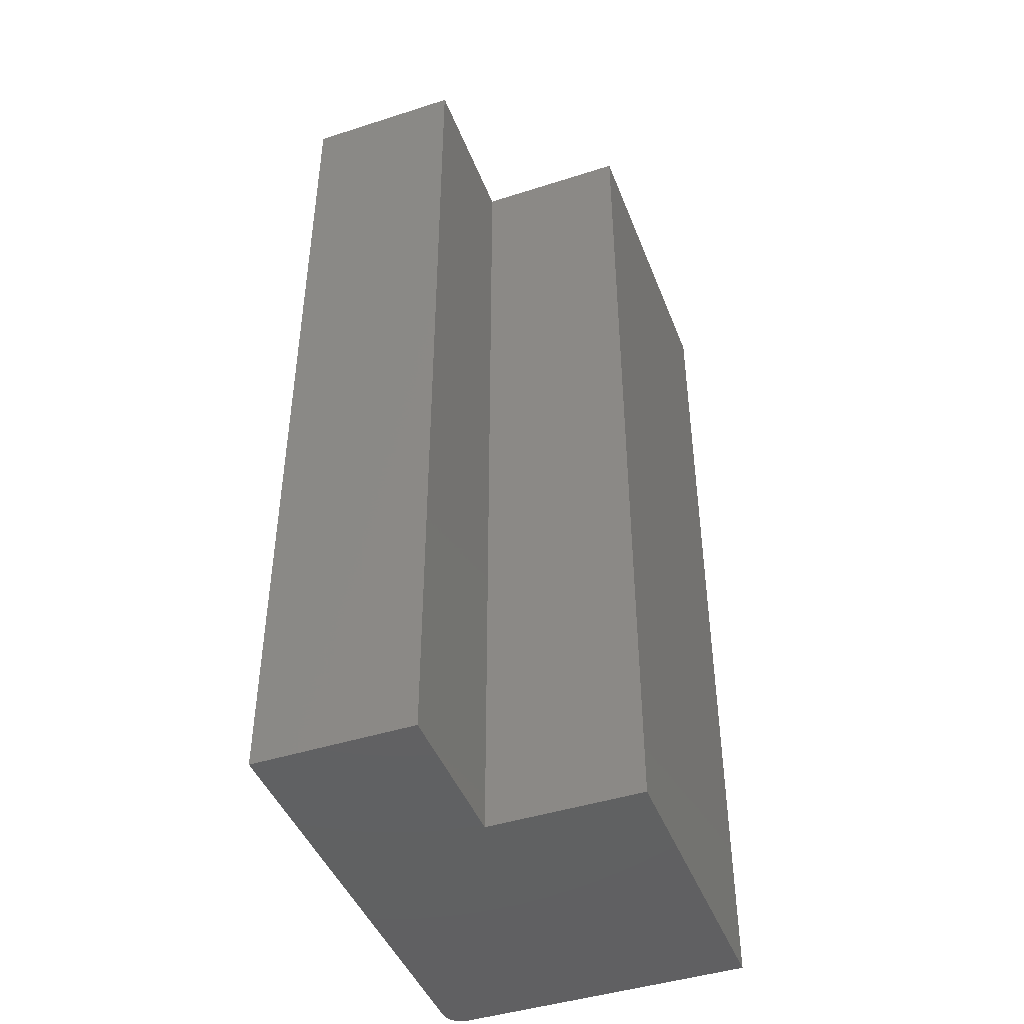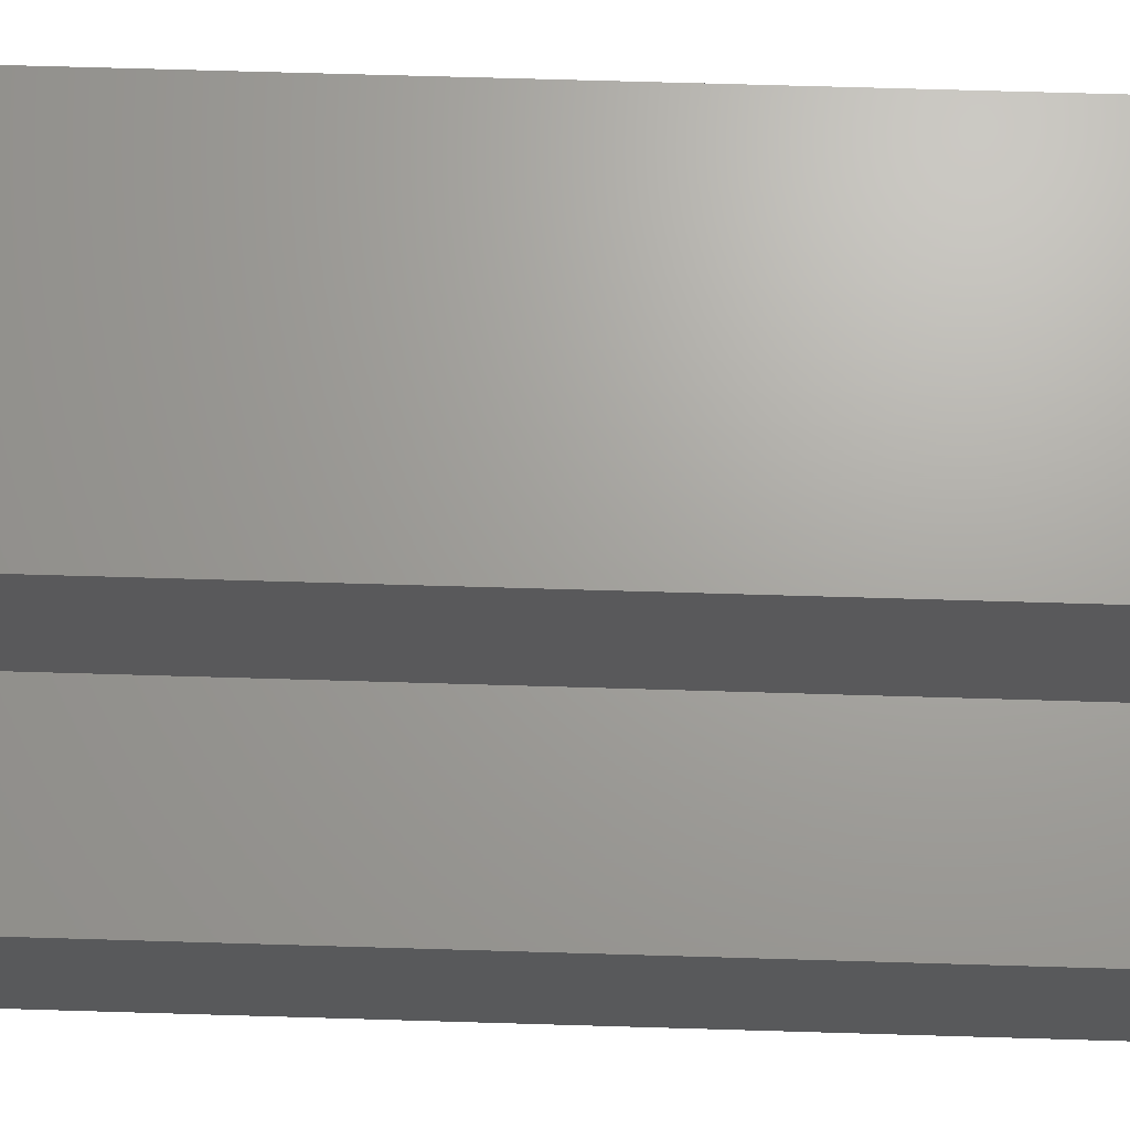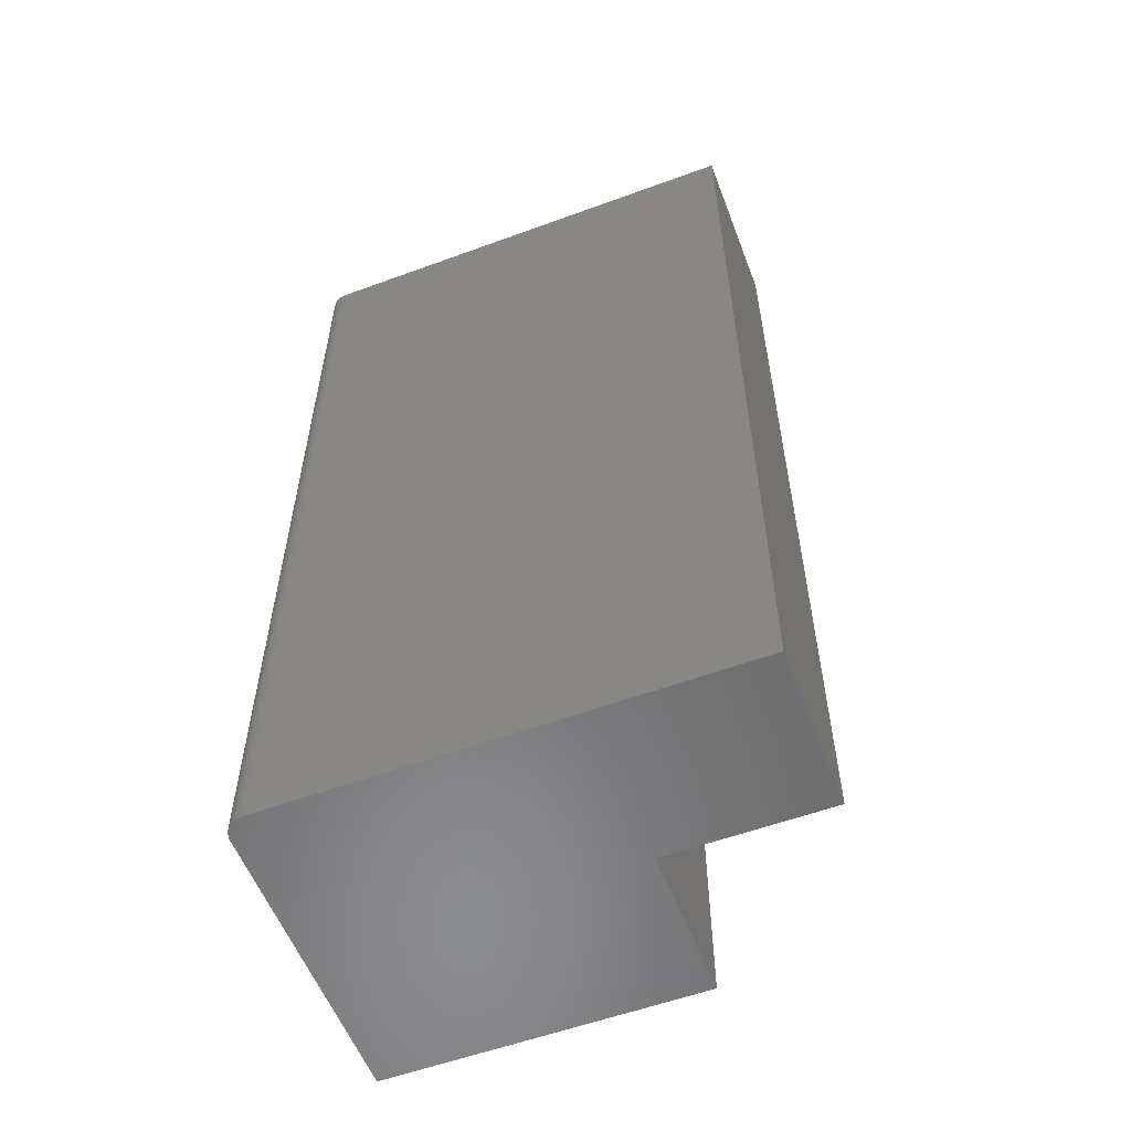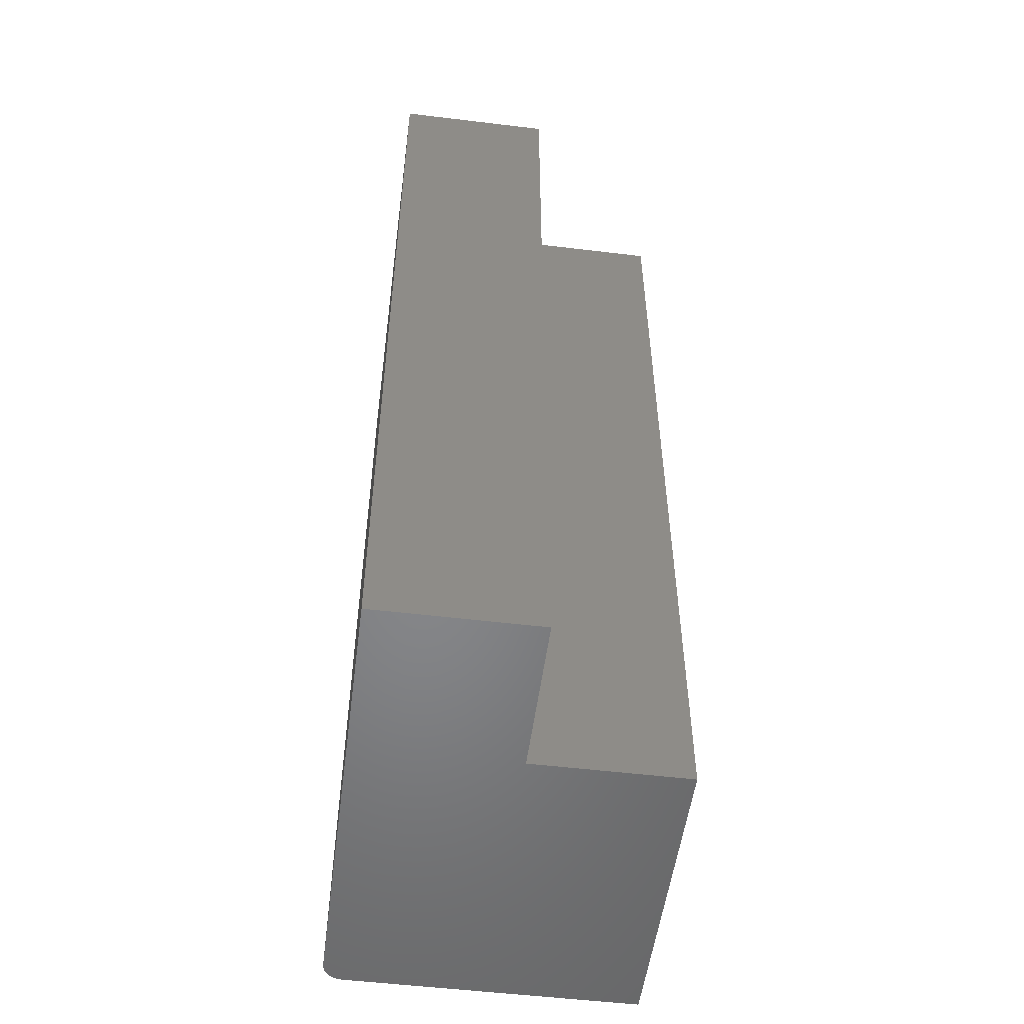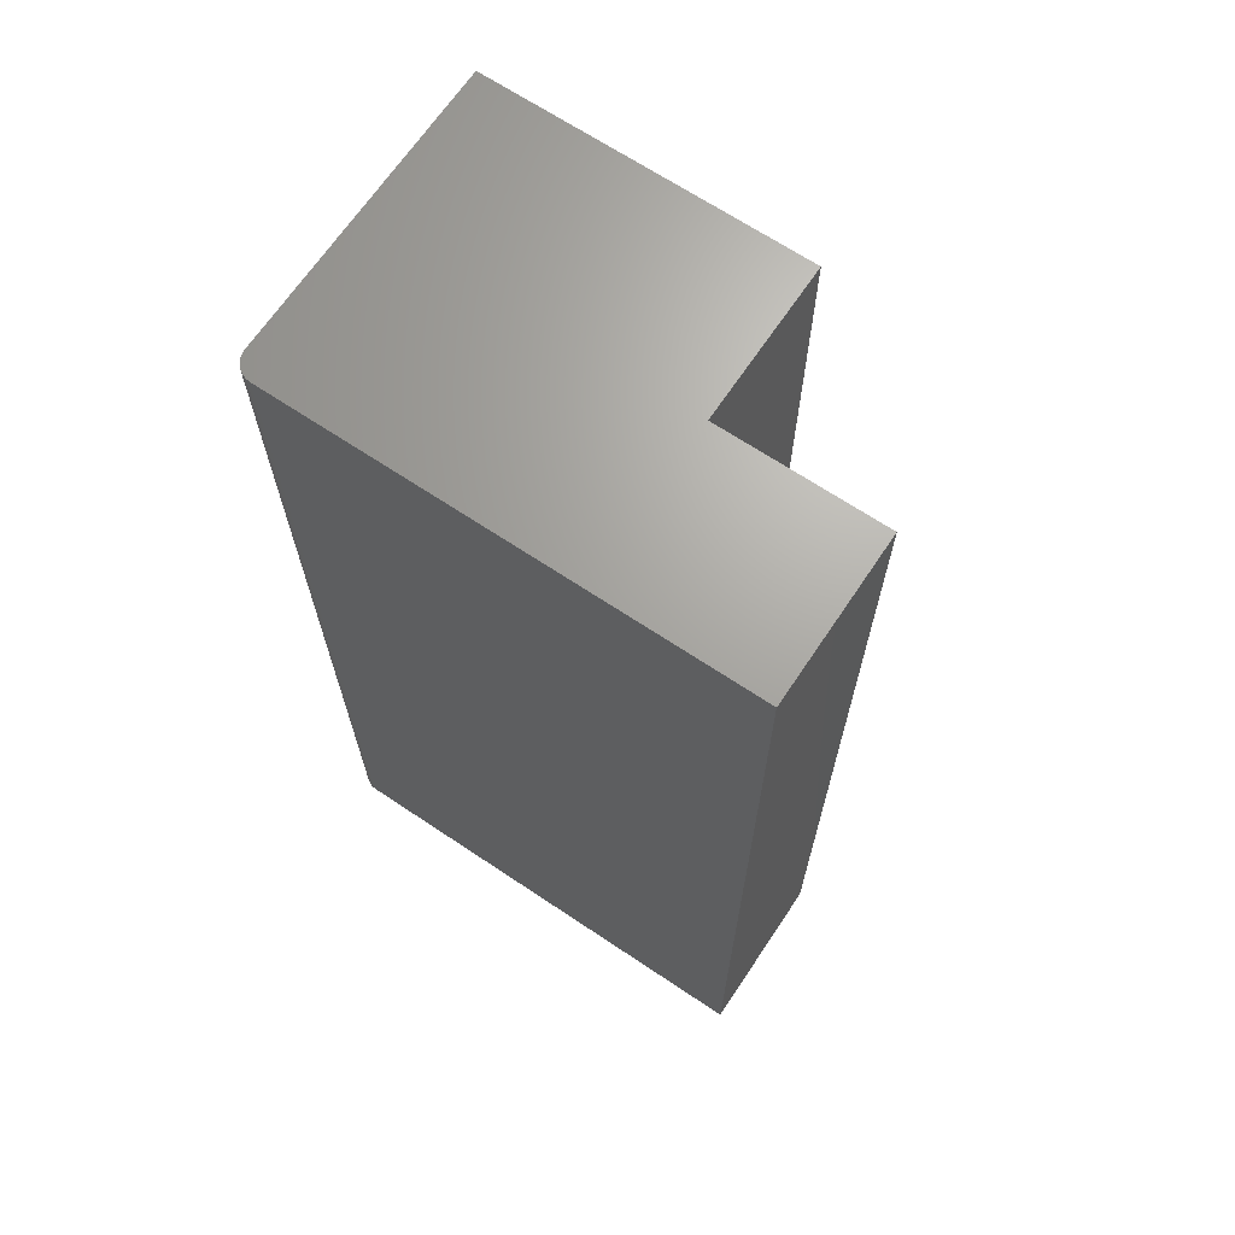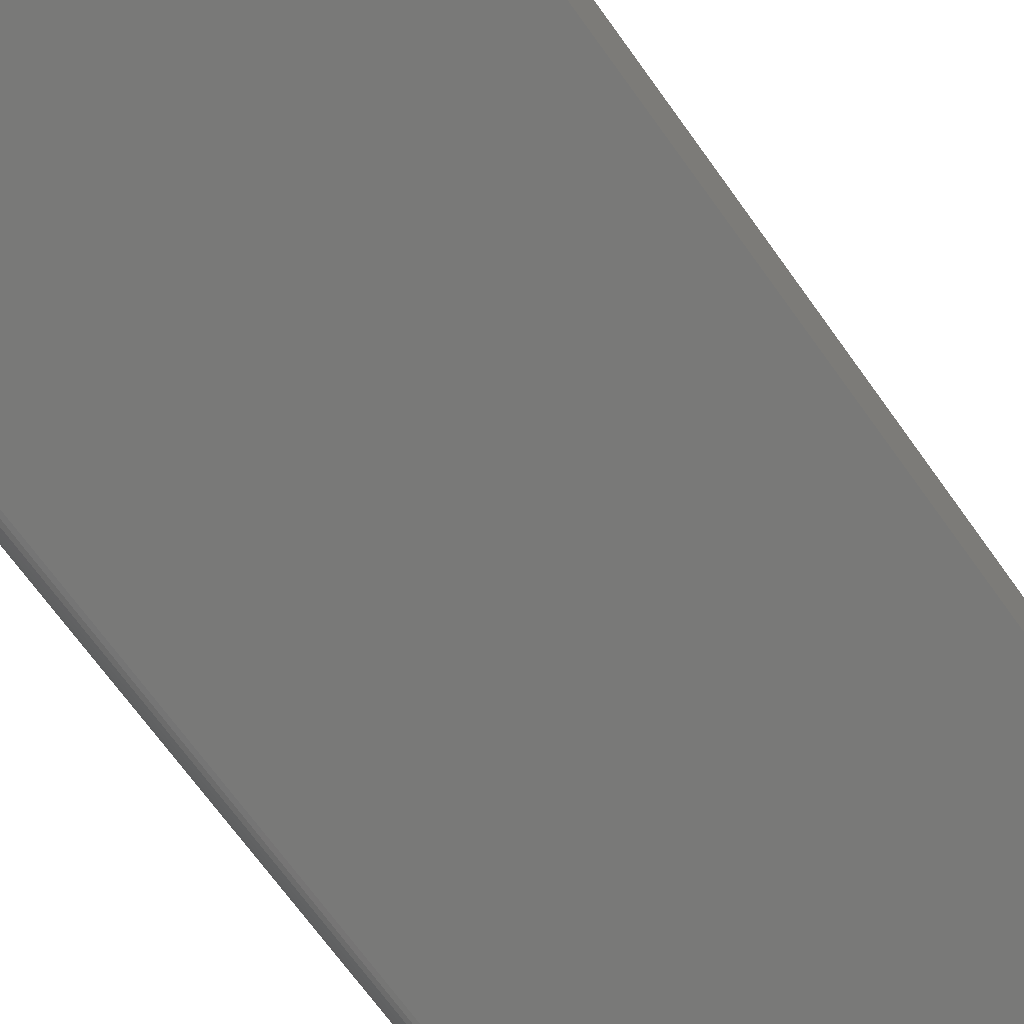
<metadata>
{"format":"stl","ext":"stl","renderer":"f3d","projection":"perspective","resolution":1024,"background":"white","views":[{"elev":-44.5,"azim":-69.5,"up":"+Y"},{"elev":68.1,"azim":-88.3,"up":"+Z"},{"elev":-56.9,"azim":-159.1,"up":"+Y"},{"elev":-53.1,"azim":-97.4,"up":"+Y"},{"elev":67.6,"azim":-146.2,"up":"+Y"},{"elev":-71.8,"azim":-144.0,"up":"+Z"}]}
</metadata>
<code>
# stl→obj: 28 verts, 52 faces
v 0.3594 -0.75 -2.201e-17
v 0.3624 -0.75 0.0003002
v 0.3654 -0.75 0.001189
v 7.735e-18 -0.75 0.1263
v 0 -0.75 0
v 0.3738 -0.75 0.009646
v 0.3747 -0.75 0.01258
v 0.375 -0.75 0.01562
v 0.1263 -0.75 0.1263
v 0.3681 -0.75 0.002633
v 0.3704 -0.75 0.004576
v 0.3724 -0.75 0.006944
v 0.1263 -0.75 0.2487
v 0.375 -0.75 0.2487
v 0.3654 0 0.001189
v 0.3624 0 0.0003002
v 0.3594 0 -2.201e-17
v 7.735e-18 0 0.1263
v 0.1263 0 0.1263
v 0.375 0 0.01562
v 0.3747 0 0.01258
v 0.3738 0 0.009646
v 0 0 0
v 0.3724 0 0.006944
v 0.3704 0 0.004576
v 0.3681 0 0.002633
v 0.1263 0 0.2487
v 0.375 0 0.2487
f 1 2 3
f 4 5 6
f 4 6 7
f 4 7 8
f 4 8 9
f 5 1 3
f 5 3 10
f 5 10 11
f 5 11 12
f 5 12 6
f 9 8 13
f 13 8 14
f 15 16 17
f 18 19 20
f 18 20 21
f 18 21 22
f 18 22 23
f 23 22 24
f 23 24 25
f 23 25 26
f 23 26 15
f 23 15 17
f 19 27 20
f 20 27 28
f 20 28 8
f 8 28 14
f 23 17 5
f 5 17 1
f 20 8 21
f 21 8 7
f 21 7 22
f 22 7 6
f 22 6 24
f 24 6 12
f 24 12 25
f 25 12 11
f 25 11 26
f 26 11 10
f 26 10 15
f 15 10 3
f 15 3 16
f 16 3 2
f 16 2 17
f 17 2 1
f 18 23 4
f 4 23 5
f 19 18 9
f 9 18 4
f 27 19 13
f 13 19 9
f 28 27 14
f 14 27 13

</code>
